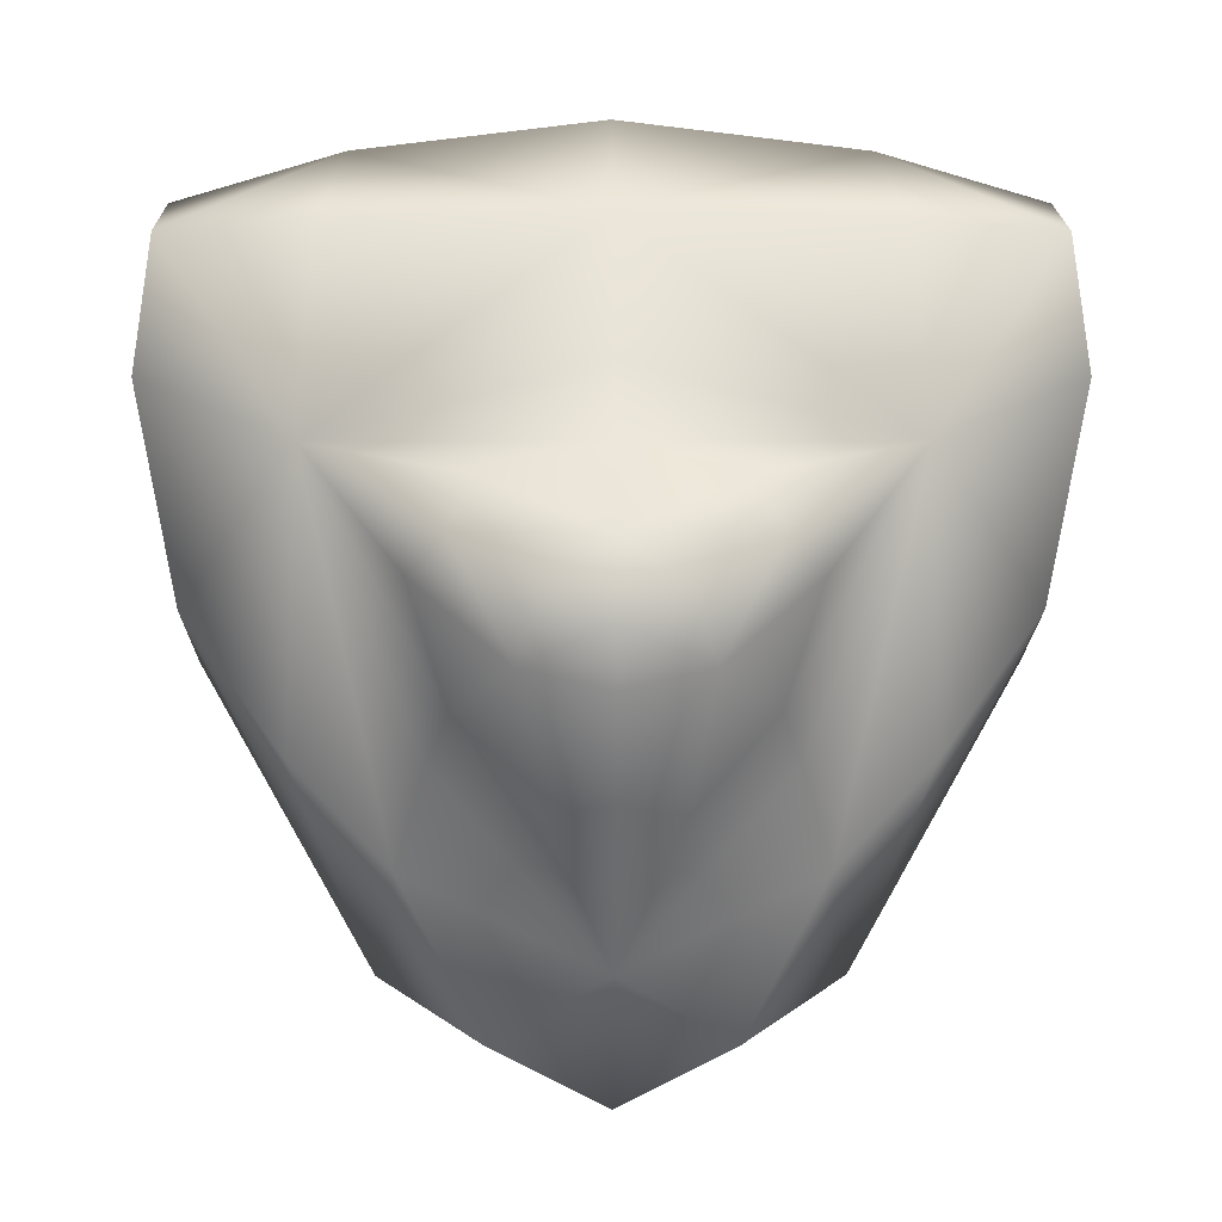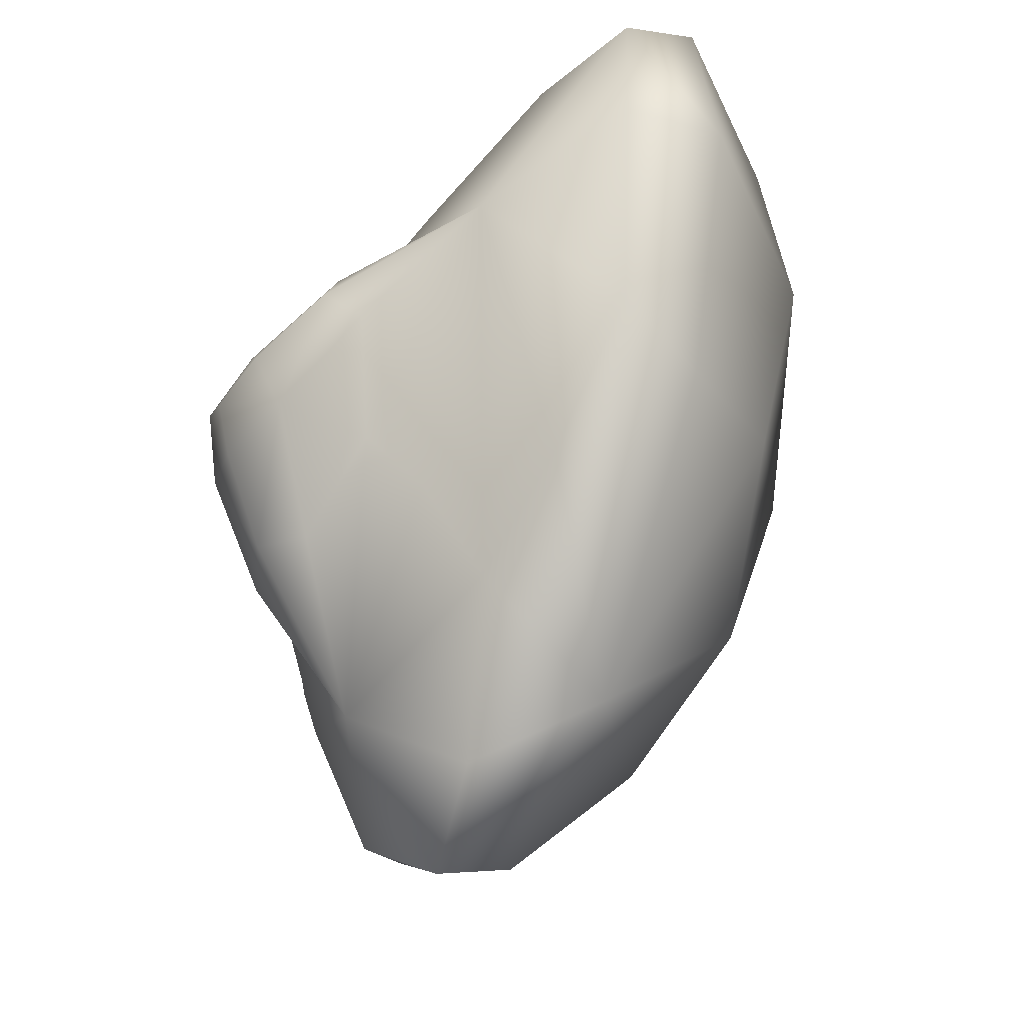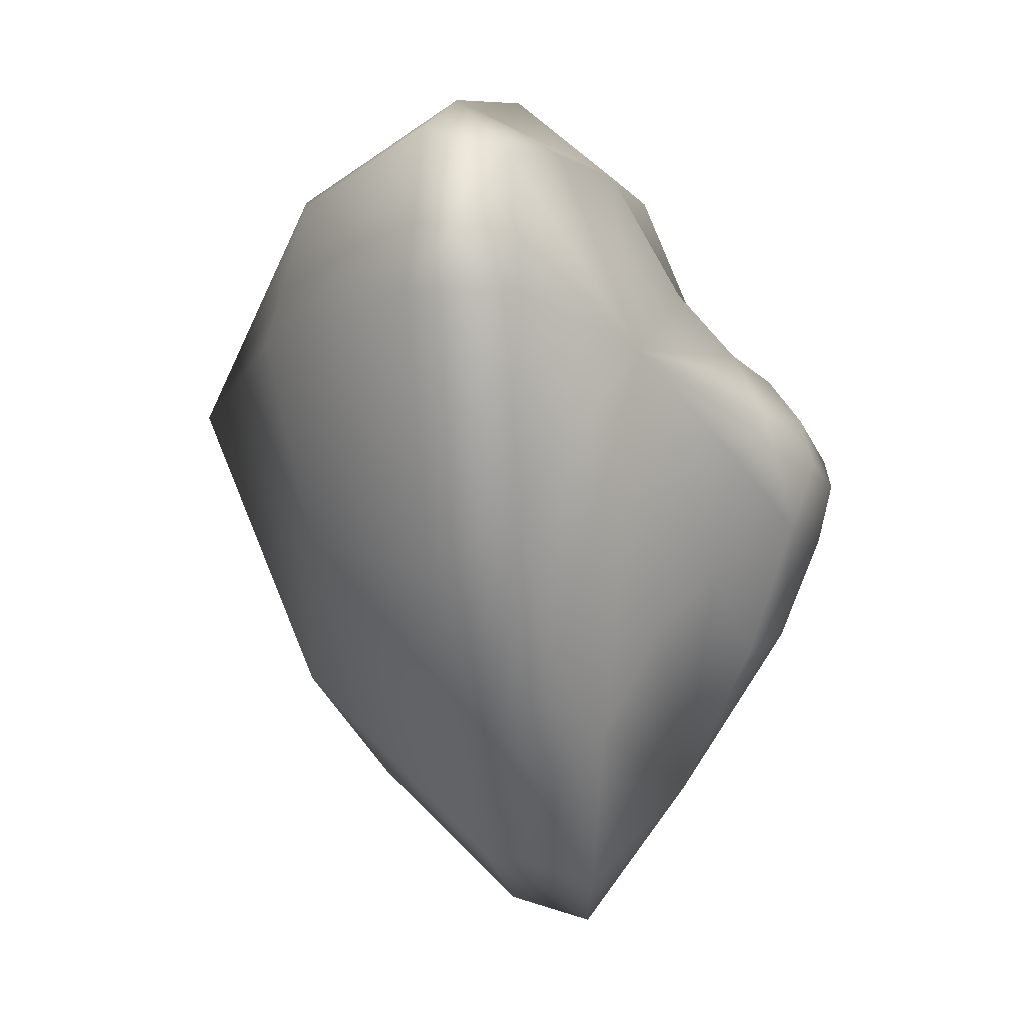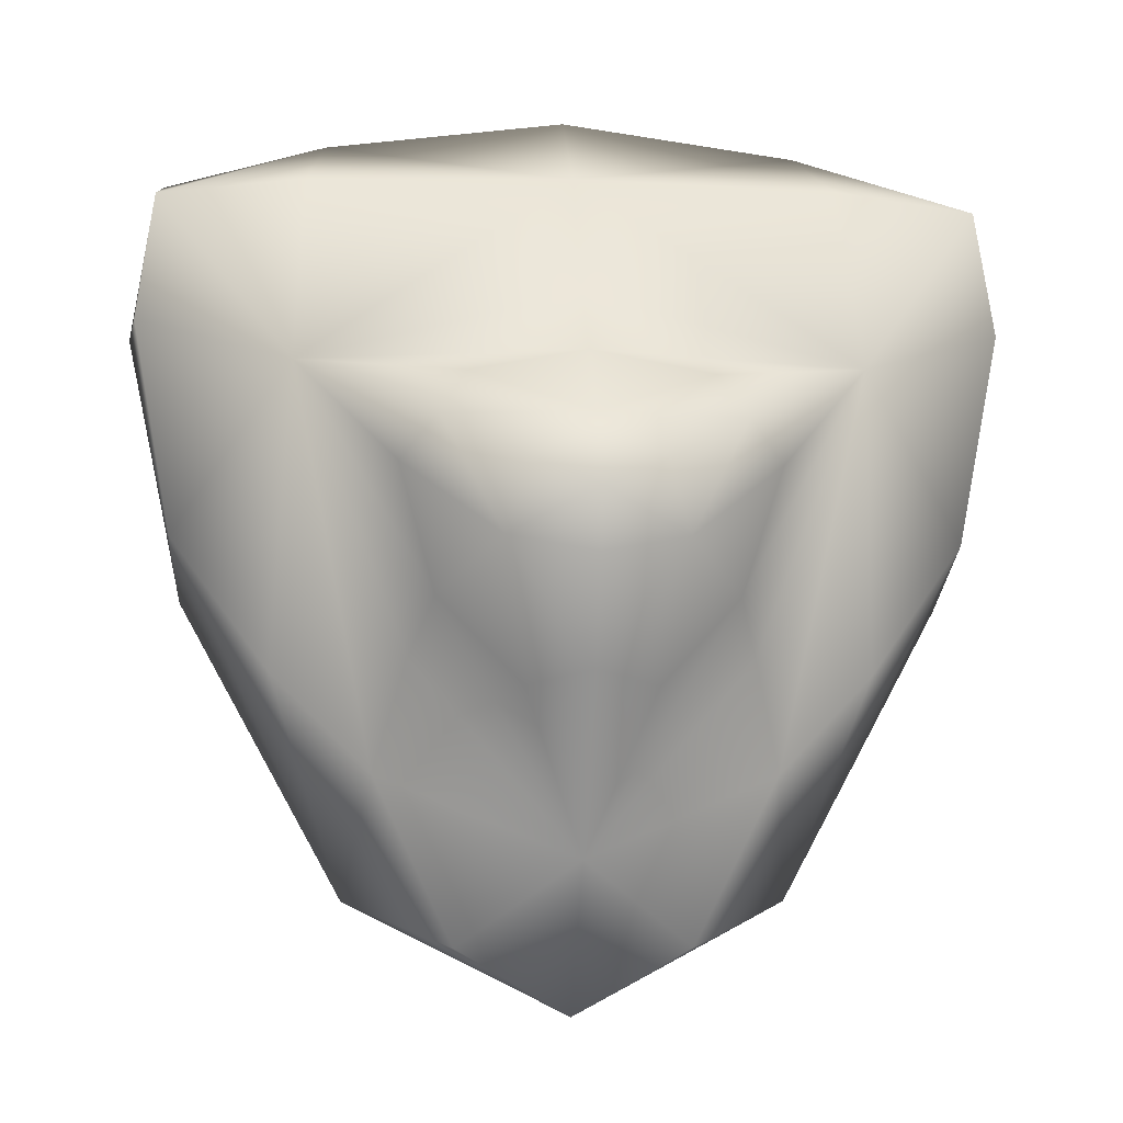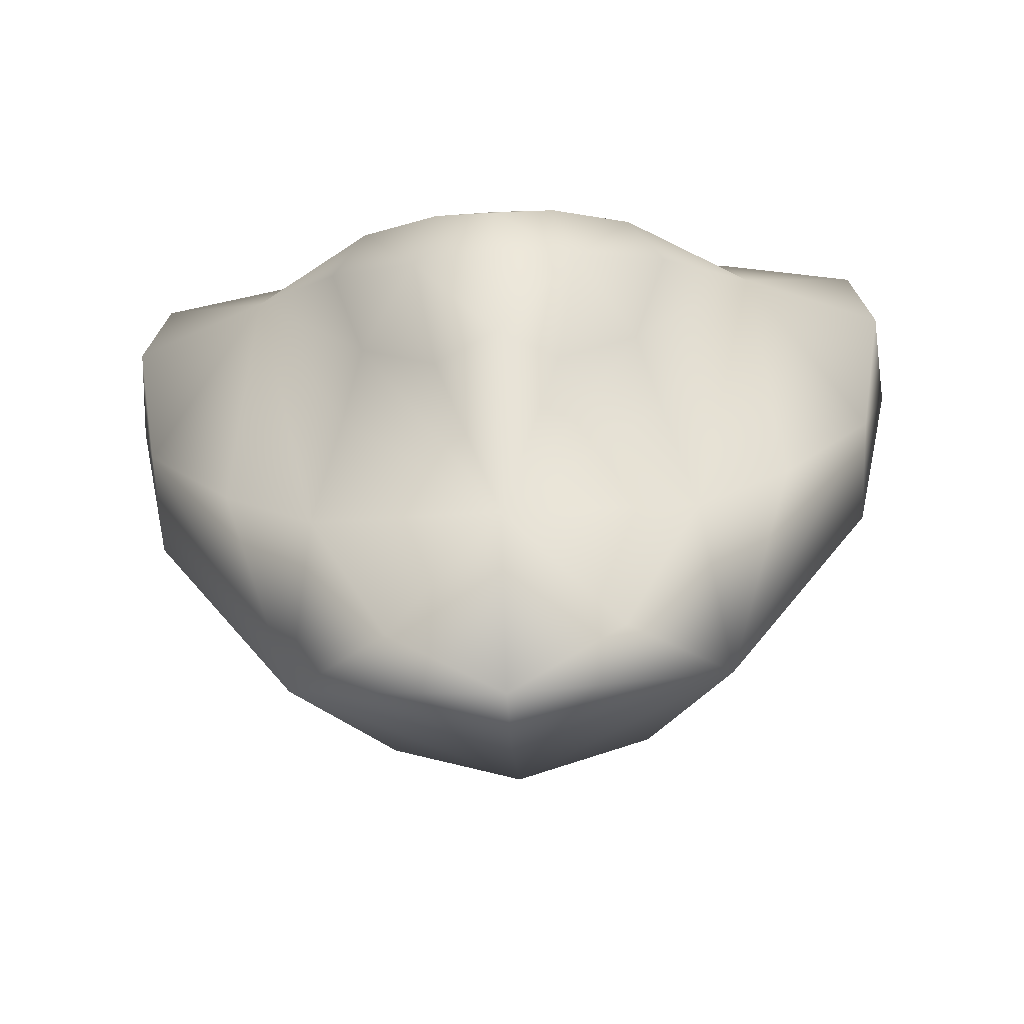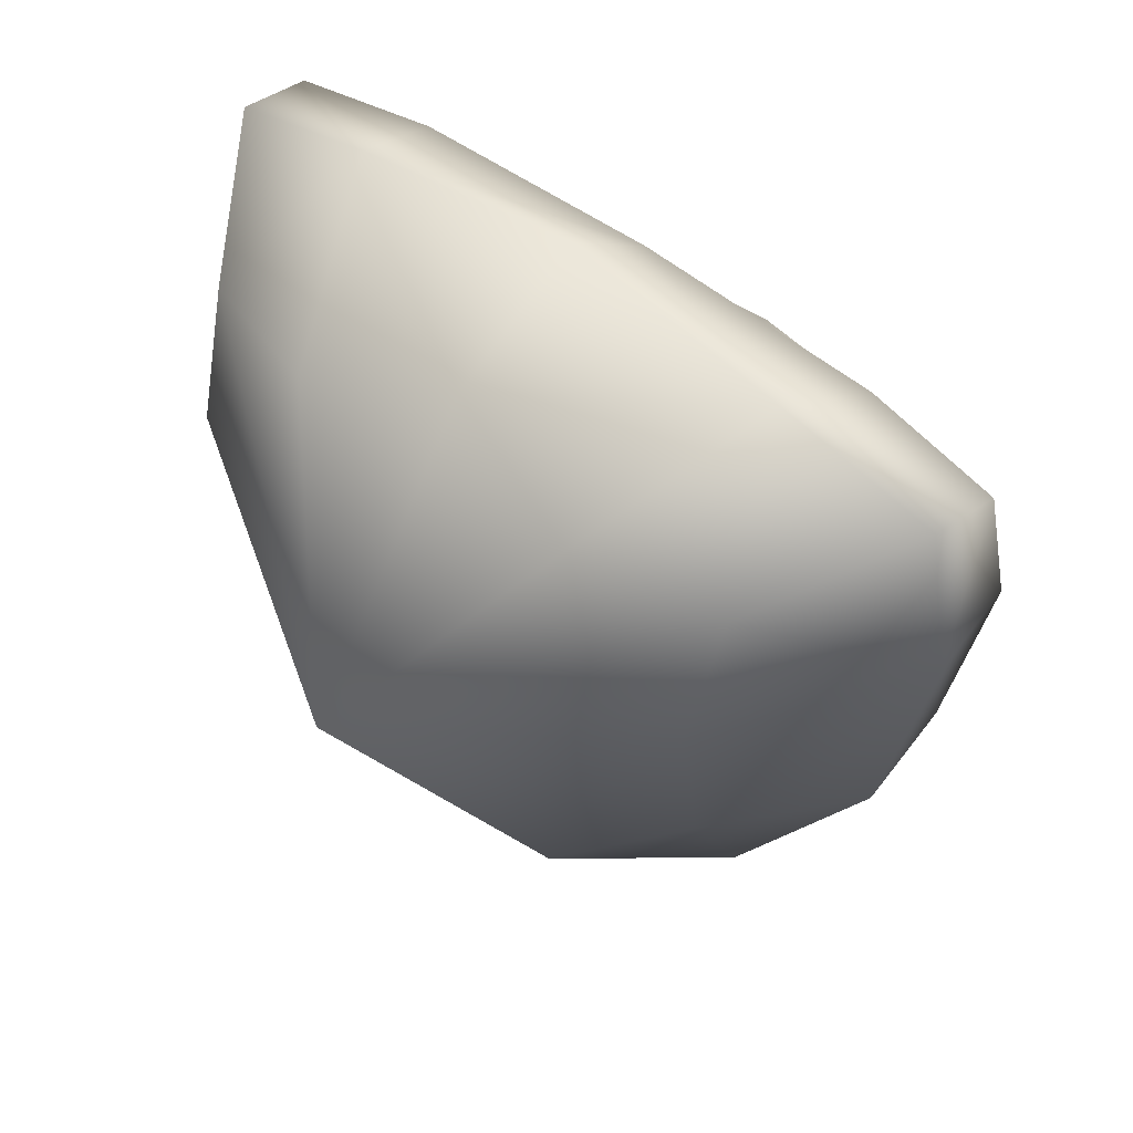
<metadata>
{"format":"obj","ext":"obj","renderer":"f3d","projection":"perspective","resolution":1024,"background":"white","views":[{"elev":6.2,"azim":-0.9,"up":"+Y"},{"elev":-31.7,"azim":61.4,"up":"+Y"},{"elev":1.6,"azim":-77.8,"up":"+Y"},{"elev":-6.5,"azim":-6.0,"up":"+Y"},{"elev":-57.4,"azim":3.2,"up":"+Y"},{"elev":51.9,"azim":-139.7,"up":"+Y"}]}
</metadata>
<code>
v -0 -0.4207 0.102
v 0.31 0.1091 0.09524
v 0.09544 -0.09437 0.2452
v -0.09544 -0.09437 0.2452
v -0.31 0.1091 0.09524
v -0.2491 -0.4658 -0.09489
v 0.2491 -0.4658 -0.09489
v 0.4935 0.1668 -0.1228
v 0.2725 0.3979 -0.1209
v -0.2725 0.3979 -0.1209
v -0.4935 0.1668 -0.1228
v 0 0.03246 0.2452
v 0 0.03804 -0.5141
v 0.2964 0.3288 0.004057
v 0 0.4293 -0.1064
v -0.2964 0.3288 0.004057
v 0 0.1882 0.09447
v 0.1858 -0.2086 0.102
v 0.2009 -0.01275 0.1924
v 0.07032 -0.2438 0.1924
v 0 -0.1132 0.2678
v -0.07032 -0.2438 0.1924
v -0.2009 -0.01275 0.1924
v -0.1858 -0.2086 0.102
v -0.07032 -0.01777 0.2678
v -0.1306 0.08268 0.1924
v 0.1306 0.08268 0.1924
v 0.07032 -0.01777 0.2678
v -0.4571 0.3439 -0.114
v -0.4822 0.1681 -0.003477
v -0.432 -0.1333 -0.114
v -0.3315 -0.2187 0.01159
v -0.1306 -0.515 0.01159
v 0 -0.5653 -0.114
v 0.1306 -0.515 0.01159
v 0.432 -0.1333 -0.114
v 0.4822 0.1681 -0.003477
v 0.3315 -0.2187 0.01159
v 0.4571 0.3439 -0.114
v 0.1557 -0.279 -0.33
v -0.1557 -0.279 -0.33
v 0.3315 0.1178 -0.33
v 0.1758 0.2936 -0.33
v -0.1758 0.2936 -0.33
v -0.3315 0.1178 -0.33
v 0 0.3338 0.01159
v 0.1607 -0.1484 0.1623
v 0 -0.2287 0.2226
v -0.1607 -0.1484 0.1623
v -0.1607 0.03246 0.2226
v 0 0.1128 0.1623
v 0.1607 0.03246 0.2226
v 0 -0.04791 0.2828
v -0.4621 0.3137 -0.01855
v -0.442 -0.068 -0.01855
v 0 -0.5904 -0.01855
v 0.442 -0.068 -0.01855
v 0.4621 0.3137 -0.01855
v -0.221 -0.3292 0.04173
v 0.221 -0.3292 0.04173
v 0 -0.4096 -0.2797
v 0.3215 -0.1082 -0.2797
v 0.3416 0.2736 -0.2797
v 0 0.3539 -0.2797
v -0.3416 0.2736 -0.2797
v -0.3215 -0.1082 -0.2797
f 46 17 2 14
f 46 14 9 15
f 46 15 10 16
f 46 16 5 17
f 47 20 1 18
f 47 18 2 19
f 47 19 3 20
f 48 22 1 20
f 48 20 3 21
f 48 21 4 22
f 49 24 1 22
f 49 22 4 23
f 49 23 5 24
f 50 23 4 25
f 50 25 12 26
f 50 26 5 23
f 51 26 12 27
f 51 27 2 17
f 51 17 5 26
f 52 28 3 19
f 52 19 2 27
f 52 27 12 28
f 53 21 3 28
f 53 28 12 25
f 53 25 4 21
f 54 30 5 16
f 54 16 10 29
f 54 29 11 30
f 55 32 5 30
f 55 30 11 31
f 55 31 6 32
f 56 35 1 33
f 56 33 6 34
f 56 34 7 35
f 57 38 7 36
f 57 36 8 37
f 57 37 2 38
f 58 37 8 39
f 58 39 9 14
f 58 14 2 37
f 59 24 5 32
f 59 32 6 33
f 59 33 1 24
f 60 18 1 35
f 60 35 7 38
f 60 38 2 18
f 61 41 13 40
f 61 40 7 34
f 61 34 6 41
f 62 40 13 42
f 62 42 8 36
f 62 36 7 40
f 63 42 13 43
f 63 43 9 39
f 63 39 8 42
f 64 43 13 44
f 64 44 10 15
f 64 15 9 43
f 65 44 13 45
f 65 45 11 29
f 65 29 10 44
f 66 45 13 41
f 66 41 6 31
f 66 31 11 45

</code>
